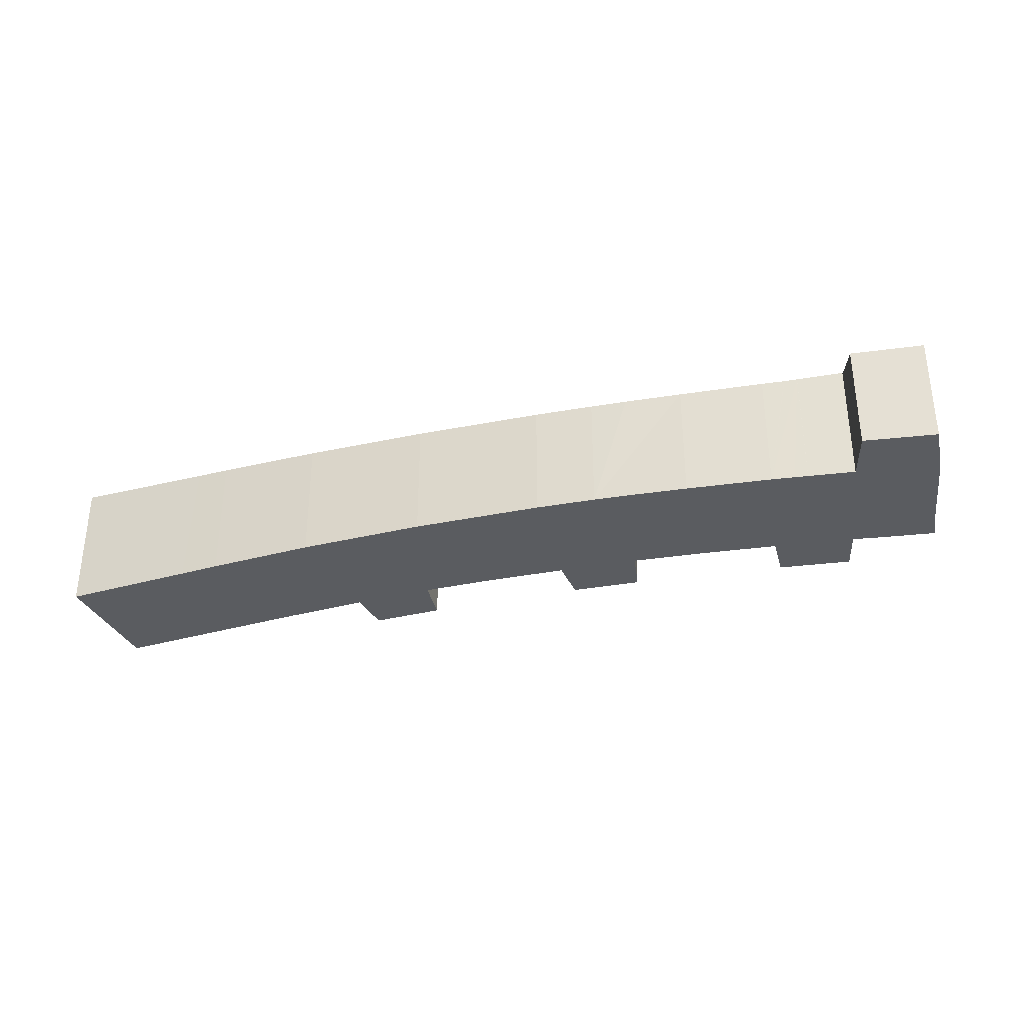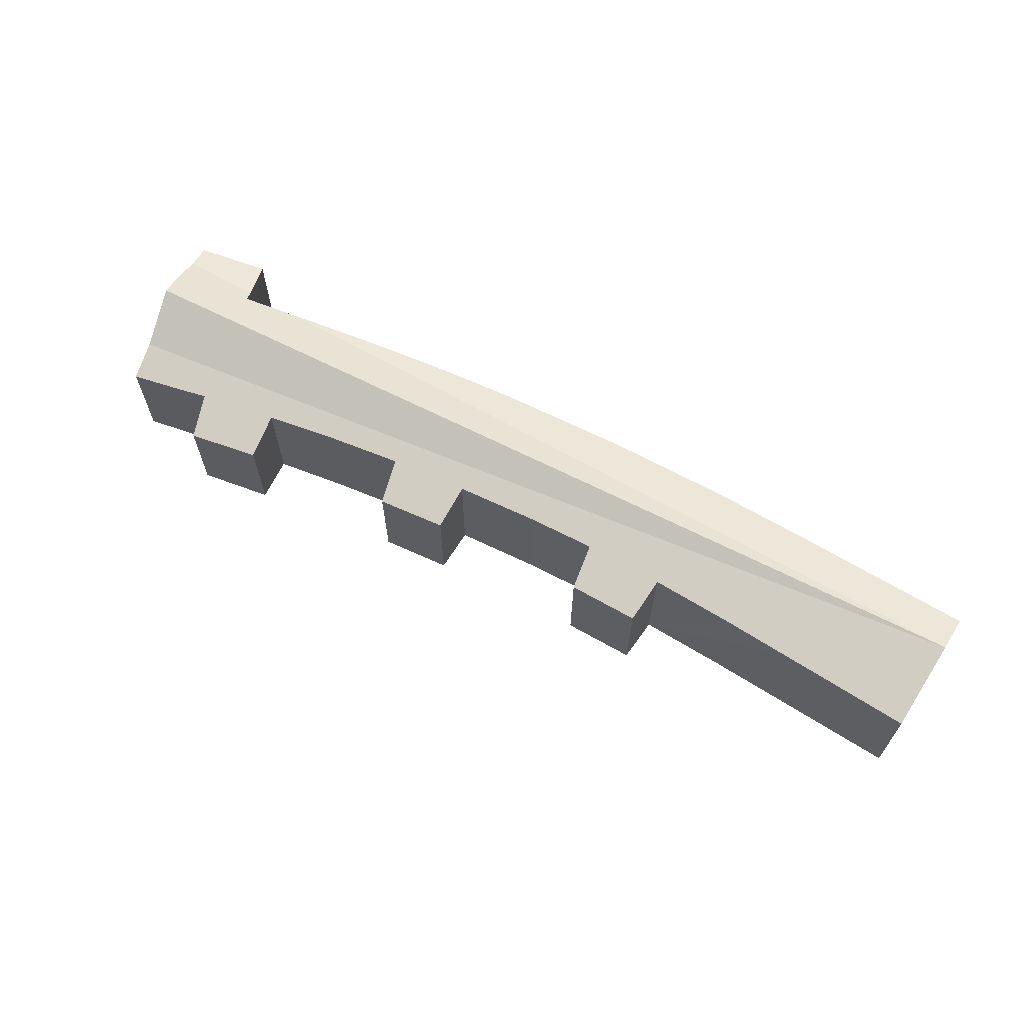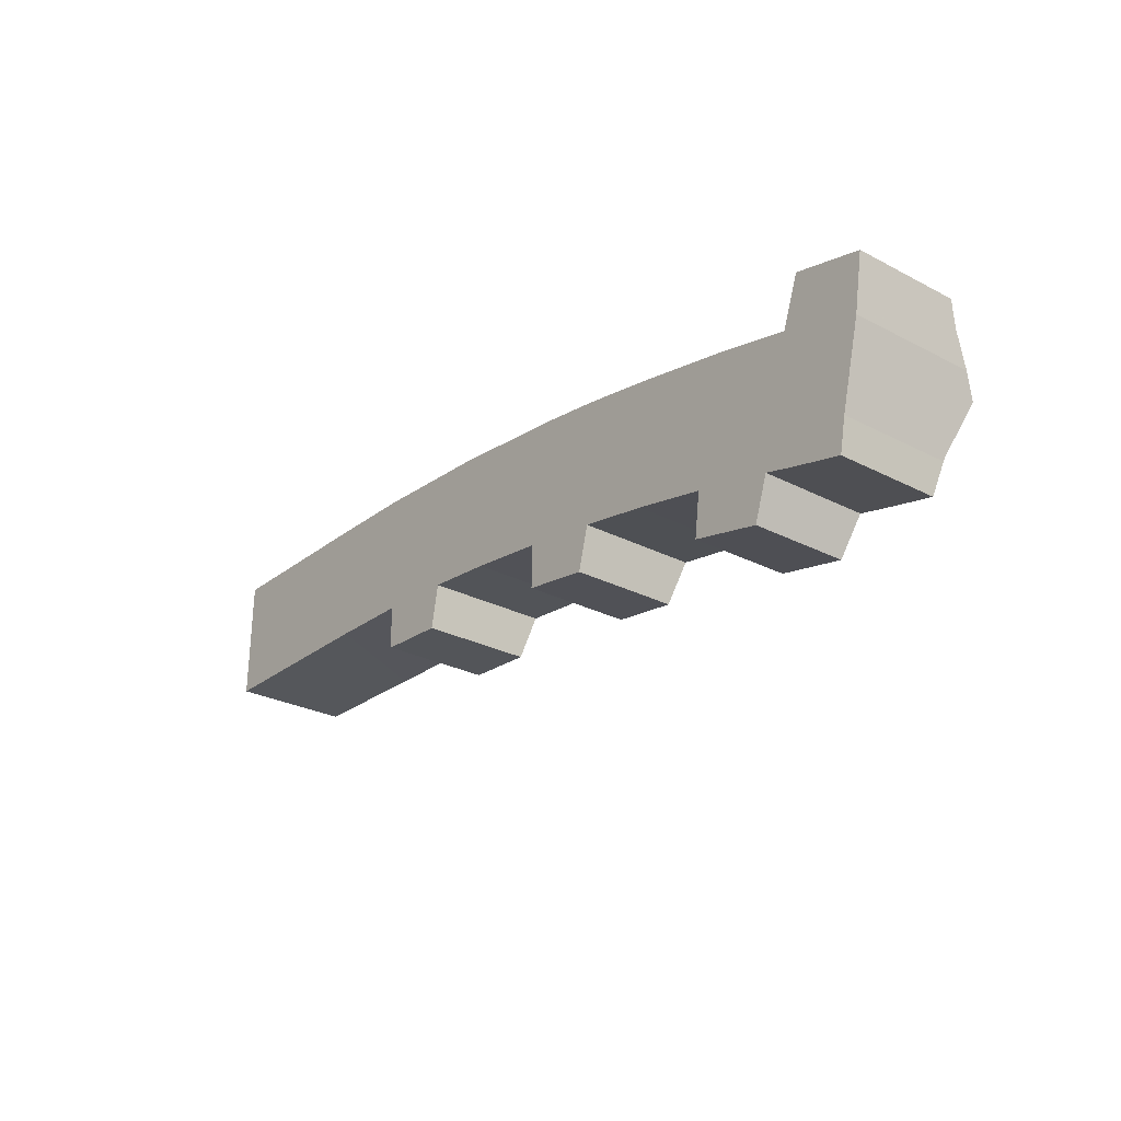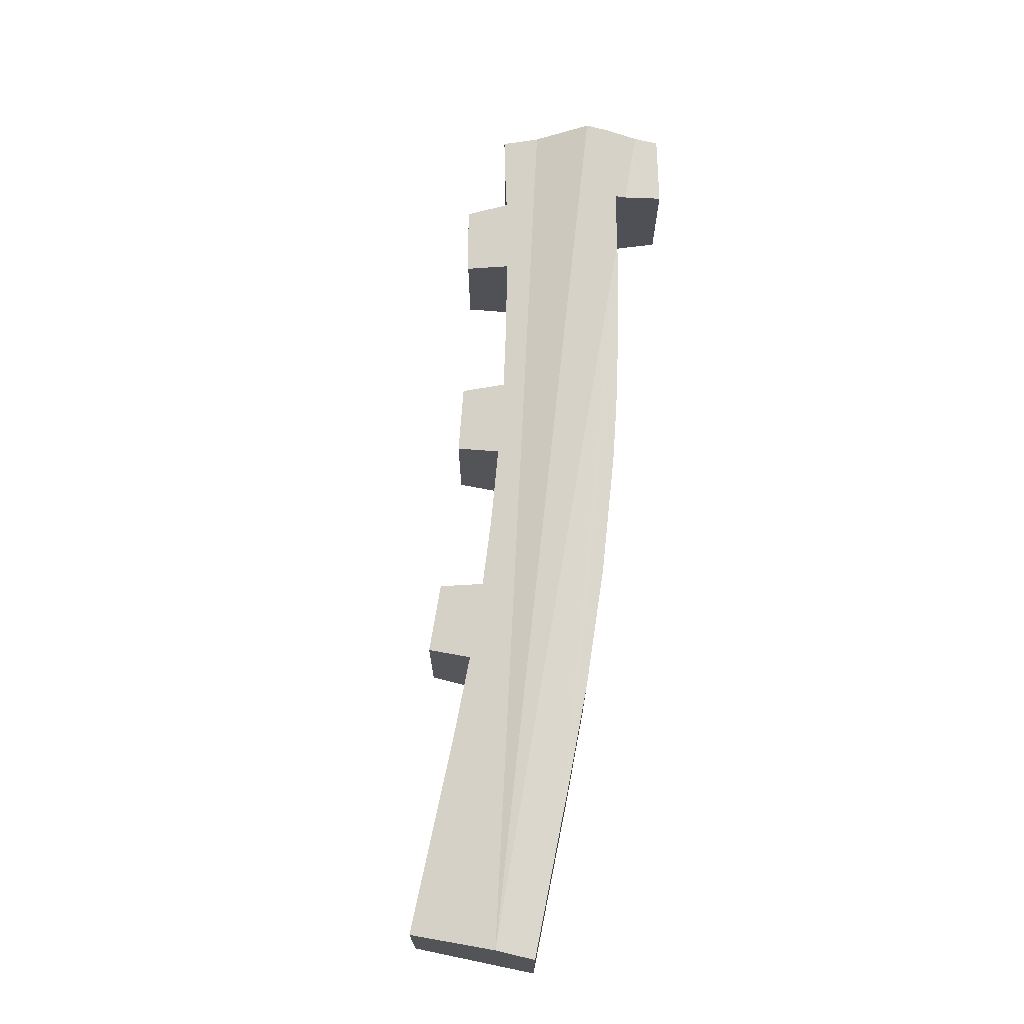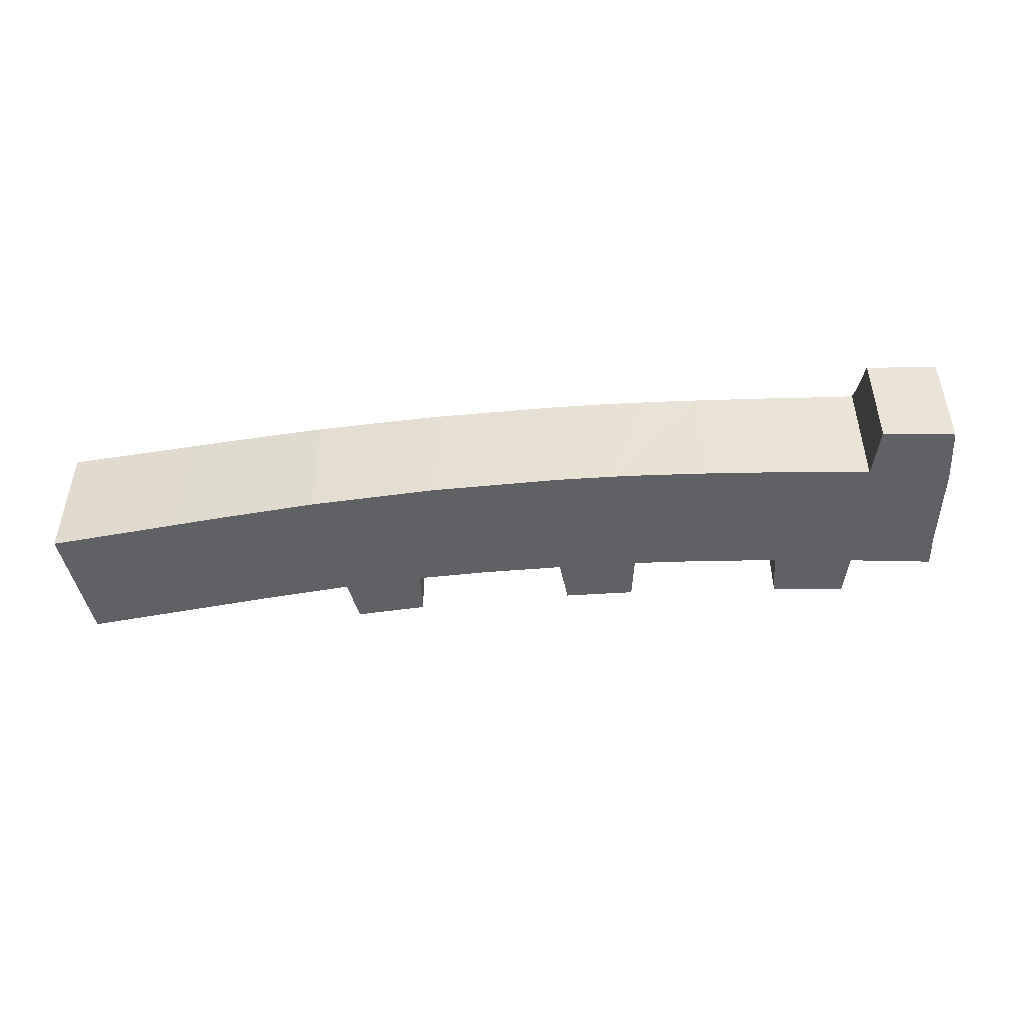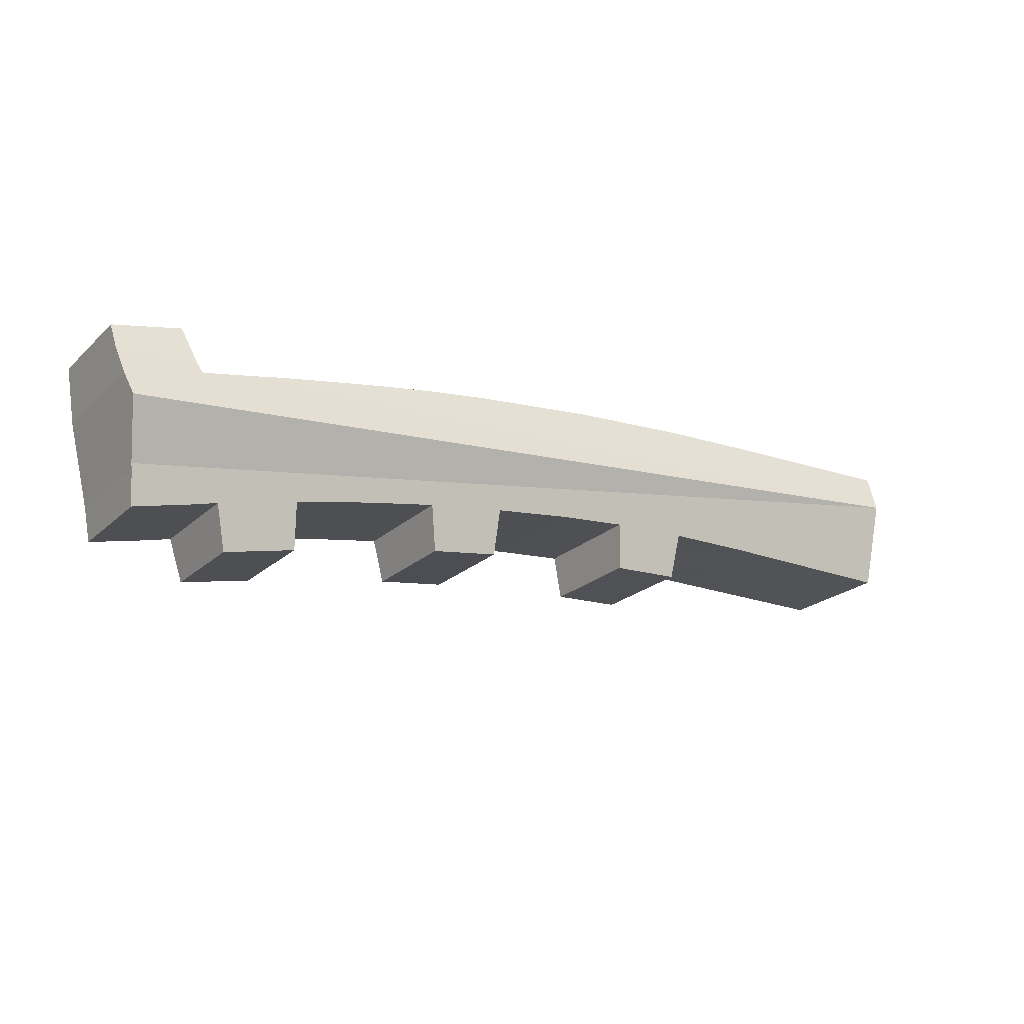
<metadata>
{"format":"obj","ext":"obj","renderer":"f3d","projection":"perspective","resolution":1024,"background":"white","views":[{"elev":-33.6,"azim":22.2,"up":"+Y"},{"elev":65.0,"azim":-146.8,"up":"+Y"},{"elev":-27.0,"azim":51.1,"up":"+Z"},{"elev":69.6,"azim":-77.7,"up":"+Y"},{"elev":-47.5,"azim":12.6,"up":"+Y"},{"elev":-22.2,"azim":146.7,"up":"+Z"}]}
</metadata>
<code>
v  0.099 14.99 9.062
v  95.59 12.23 -6.932
v  0.098 14.99 9.05
v  77.34 10.61 -11.41
v  77.95 11.93 -6.817
v  84.77 10.28 -13.07
v  45.8 12.82 -1.58
v  38.42 12.88 -0.887
v  29.99 12.86 -0.407
v  21.11 12.76 -0.183
v  14.33 12.64 -0.124
v  0 12.41 7.6e-16
v  30.09 12.22 -2.661
v  30.19 11.54 -5.058
v  38 12.22 -3.182
v  37.58 11.56 -5.48
v  53.62 12.69 -2.56
v  54.26 12.68 -2.641
v  62.57 12.49 -3.843
v  54.22 12.22 -4.25
v  54.15 11.36 -7.265
v  62.32 12.22 -4.783
v  61.38 11.19 -8.333
v  70.12 12.25 -5.196
v  70.83 12.22 -5.343
v  86.25 11.56 -8.675
v  89.01 11.4 -9.408
v  95.58 12.22 -6.972
v  95.49 12.11 -7.338
v  94.81 11.11 -10.82
v  14.2 13.32 12.93
v  0.143 13.82 13.15
v  83.27 12.65 5.419
v  14.96 13.29 12.92
v  15.54 13.27 12.91
v  18.49 13.16 12.88
v  20.69 13.08 12.82
v  29.73 12.78 12.58
v  42.95 12.49 11.73
v  53.62 12.38 10.57
v  56.4 12.36 10.27
v  62.55 12.36 9.386
v  66.32 12.38 8.761
v  72.25 12.45 7.677
v  80.97 12.59 5.946
v  90.14 12.17 6.095
v  91.76 11.28 9.016
v  91.81 11.28 9.003
v  91.22 11.26 9.146
v  98.63 11.47 7.351
v  90.08 12.22 5.95
v  98.21 12.22 4.789
v  98.2 12.22 4.764
v  89.79 12.46 5.133
v  97.65 13.81 1.388
v  97.03 14.99 -1.103
v  89.39 13 4.012
v  84.65 12.73 5.099
v  83.33 12.65 5.404
v  77.95 4.174e-16 -6.817
v  77.34 6.988e-16 -11.41
v  54.26 1.617e-16 -2.641
v  54.15 4.449e-16 -7.265
v  54.22 2.602e-16 -4.25
v  29.99 2.492e-17 -0.407
v  30.19 3.097e-16 -5.058
v  30.09 1.629e-16 -2.661
v  0.098 -5.542e-16 9.05
v  0 0 0
v  0.099 -5.549e-16 9.062
v  0.143 -8.054e-16 13.15
v  89.39 -2.457e-16 4.012
v  89.79 -3.143e-16 5.133
v  91.22 -5.6e-16 9.146
v  90.14 -3.732e-16 6.095
v  90.08 -3.643e-16 5.95
v  70.12 3.182e-16 -5.196
v  70.83 3.272e-16 -5.343
v  62.57 2.353e-16 -3.843
v  61.38 5.102e-16 -8.333
v  45.8 9.675e-17 -1.58
v  53.62 1.568e-16 -2.56
v  38.42 5.431e-17 -0.887
v  37.58 3.356e-16 -5.48
v  21.11 1.121e-17 -0.183
v  14.33 7.593e-18 -0.124
v  89.01 5.761e-16 -9.408
v  94.81 6.628e-16 -10.82
v  86.25 5.312e-16 -8.675
v  84.77 8.006e-16 -13.07
v  62.32 2.929e-16 -4.783
v  38 1.948e-16 -3.182
v  97.65 -8.499e-17 1.388
v  98.63 -4.501e-16 7.351
v  98.2 -2.917e-16 4.764
v  98.21 -2.932e-16 4.789
v  95.49 4.493e-16 -7.338
v  97.03 6.754e-17 -1.103
v  95.58 4.269e-16 -6.972
v  95.59 4.245e-16 -6.932
v  14.2 -7.916e-16 12.93
v  18.51 13.16 12.88
v  18.51 -7.884e-16 12.88
v  15.54 -7.905e-16 12.91
v  14.96 -7.909e-16 12.92
v  18.49 -7.884e-16 12.88
v  29.73 -7.705e-16 12.58
v  20.69 -7.849e-16 12.82
v  42.95 -7.183e-16 11.73
v  56.4 -6.29e-16 10.27
v  53.62 -6.474e-16 10.57
v  62.55 -5.747e-16 9.386
v  72.25 -4.701e-16 7.677
v  66.32 -5.365e-16 8.761
v  80.97 -3.641e-16 5.946
v  84.64 12.72 5.103
v  83.33 -3.309e-16 5.404
v  84.64 -3.125e-16 5.103
v  83.27 -3.318e-16 5.419
v  84.65 -3.122e-16 5.099
v  91.76 -5.521e-16 9.016
v  91.81 -5.513e-16 9.003
g defaultobject
f 1 2 3
f 4 5 6
f 2 7 3
f 8 3 7
f 9 3 8
f 10 3 9
f 11 3 10
f 12 3 11
f 13 9 8
f 14 13 8
f 15 14 8
f 16 14 15
f 17 7 2
f 18 17 2
f 19 18 2
f 20 18 19
f 21 20 19
f 22 21 19
f 23 21 22
f 24 19 2
f 25 24 2
f 5 25 2
f 26 5 2
f 6 5 26
f 27 26 2
f 28 27 2
f 29 27 28
f 30 27 29
f 31 1 32
f 1 31 33
f 33 31 34
f 33 34 35
f 33 35 36
f 33 36 37
f 33 37 38
f 33 38 39
f 33 39 40
f 33 40 41
f 33 41 42
f 33 42 43
f 33 43 44
f 33 44 45
f 46 47 48
f 47 46 49
f 50 51 48
f 51 50 52
f 51 52 53
f 51 53 54
f 48 51 46
f 1 55 56
f 55 1 57
f 55 57 53
f 53 57 54
f 57 1 58
f 58 1 59
f 59 1 33
f 1 56 2
f 4 60 5
f 60 4 61
f 20 62 18
f 62 20 21
f 62 21 63
f 62 63 64
f 13 65 9
f 65 13 14
f 65 14 66
f 65 66 67
f 12 68 3
f 68 12 69
f 3 70 1
f 70 3 68
f 70 32 1
f 32 70 71
f 72 54 57
f 54 72 51
f 51 72 46
f 46 72 49
f 49 72 73
f 49 73 74
f 74 73 75
f 75 73 76
f 60 25 5
f 25 60 24
f 24 60 77
f 77 60 78
f 24 79 19
f 79 24 77
f 23 63 21
f 63 23 80
f 62 17 18
f 17 62 7
f 7 62 81
f 81 62 82
f 7 83 8
f 83 7 81
f 84 14 16
f 14 84 66
f 65 10 9
f 10 65 11
f 11 65 85
f 11 85 12
f 12 85 86
f 12 86 69
f 30 87 27
f 87 30 88
f 27 89 26
f 89 27 87
f 6 61 4
f 61 6 90
f 79 22 19
f 22 79 23
f 23 79 80
f 80 79 91
f 83 15 8
f 15 83 16
f 16 83 84
f 84 83 92
f 53 93 55
f 93 53 52
f 93 52 50
f 93 50 94
f 93 94 95
f 95 94 96
f 93 56 55
f 56 93 2
f 2 93 28
f 28 93 29
f 29 93 97
f 97 93 98
f 97 98 99
f 99 98 100
f 97 30 29
f 30 97 88
f 89 6 26
f 6 89 90
f 71 31 32
f 31 71 101
f 31 101 34
f 34 101 35
f 35 101 36
f 36 101 102
f 102 101 103
f 103 101 104
f 104 101 105
f 103 104 106
f 103 37 102
f 37 103 38
f 38 103 107
f 107 103 108
f 107 39 38
f 39 107 109
f 109 40 39
f 40 109 41
f 41 109 110
f 110 109 111
f 41 112 42
f 112 41 110
f 112 43 42
f 43 112 44
f 44 112 113
f 113 112 114
f 44 115 45
f 115 44 113
f 115 33 45
f 33 115 59
f 59 115 116
f 116 115 117
f 116 117 118
f 117 115 119
f 116 120 58
f 120 116 118
f 58 72 57
f 72 58 120
f 74 47 49
f 47 74 48
f 48 74 50
f 50 74 121
f 50 121 94
f 94 121 122
f 97 87 88
f 87 97 99
f 87 99 100
f 87 100 98
f 87 98 93
f 87 93 95
f 87 95 96
f 87 96 94
f 87 94 122
f 87 122 89
f 89 122 72
f 72 122 73
f 73 122 76
f 76 122 121
f 76 121 75
f 75 121 74
f 89 61 90
f 61 89 72
f 61 72 120
f 61 120 60
f 60 120 118
f 60 118 117
f 60 117 78
f 78 117 119
f 78 119 115
f 78 115 113
f 78 113 77
f 77 113 79
f 79 113 114
f 91 63 80
f 63 91 79
f 63 79 114
f 63 114 112
f 63 112 64
f 64 112 110
f 64 110 62
f 62 110 82
f 82 110 81
f 81 110 111
f 81 111 109
f 81 109 83
f 92 66 84
f 66 92 83
f 66 83 109
f 66 109 107
f 66 107 67
f 67 107 65
f 65 107 85
f 85 107 108
f 85 108 86
f 86 108 69
f 69 108 103
f 69 103 106
f 69 106 104
f 69 104 105
f 69 105 101
f 69 101 70
f 70 101 71
f 69 70 68

</code>
